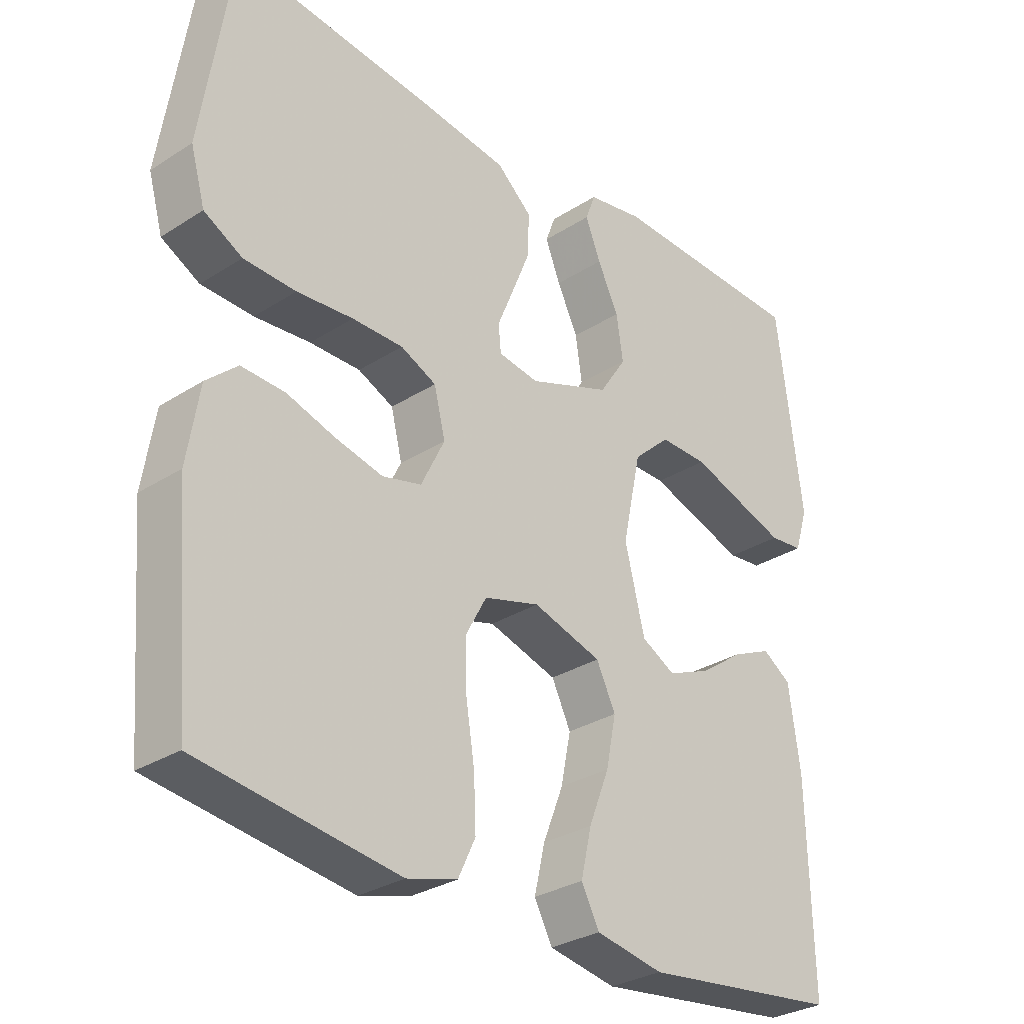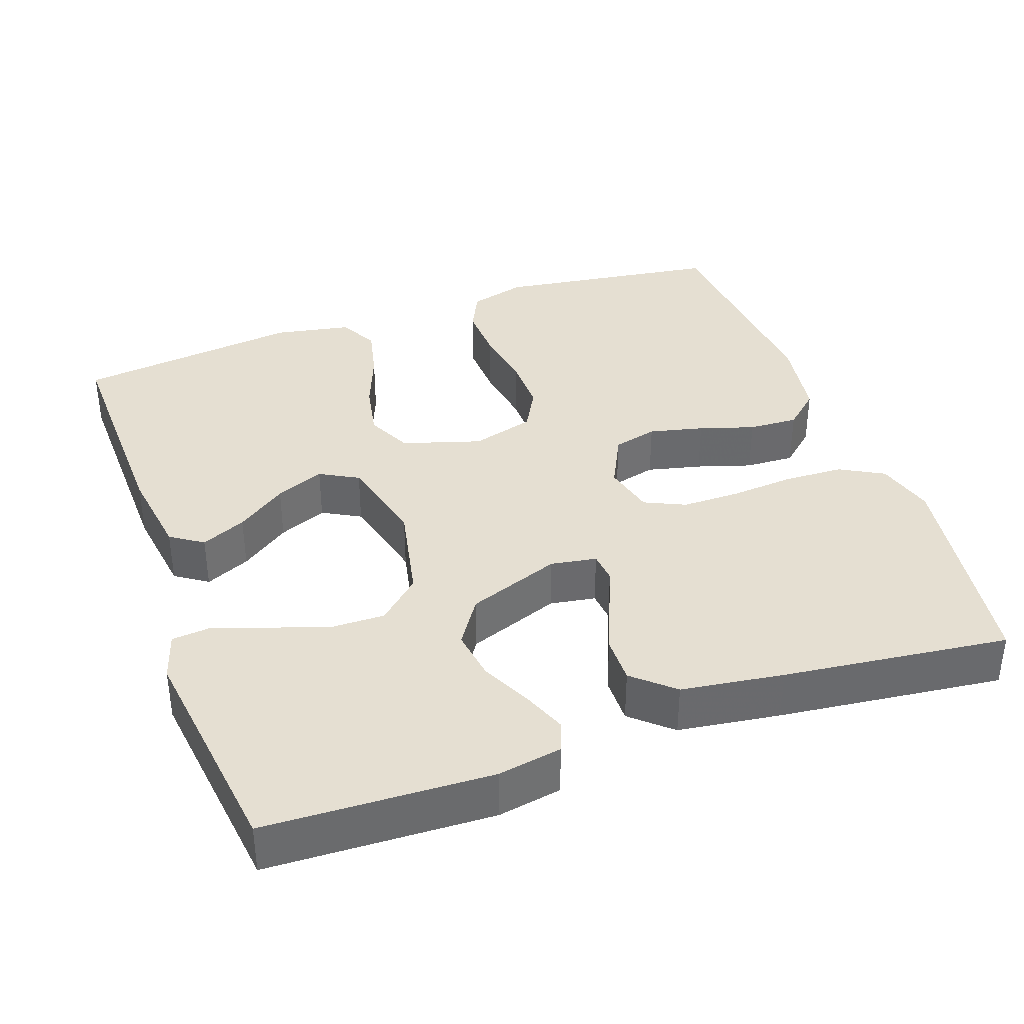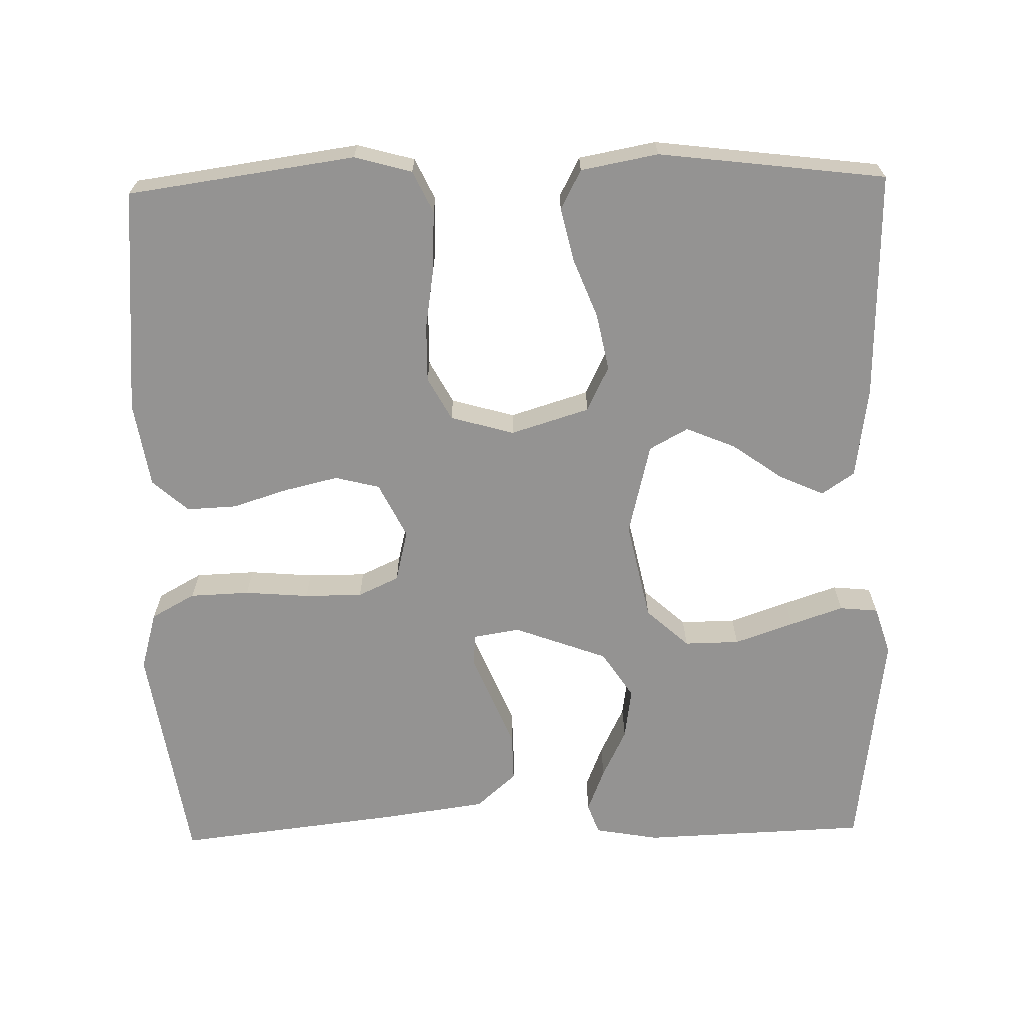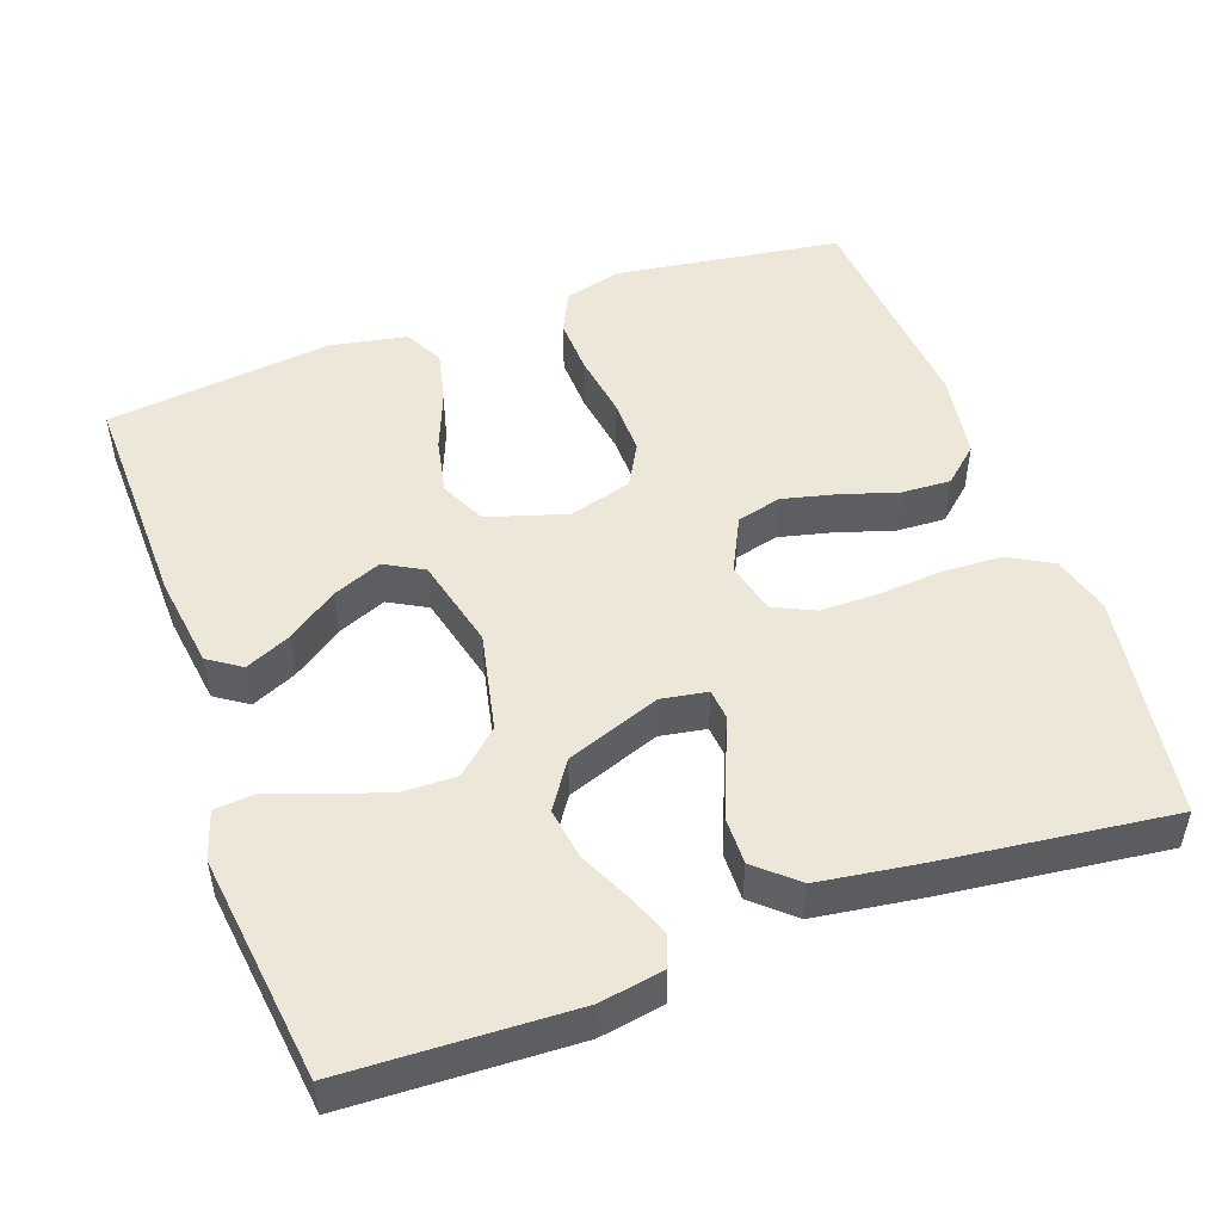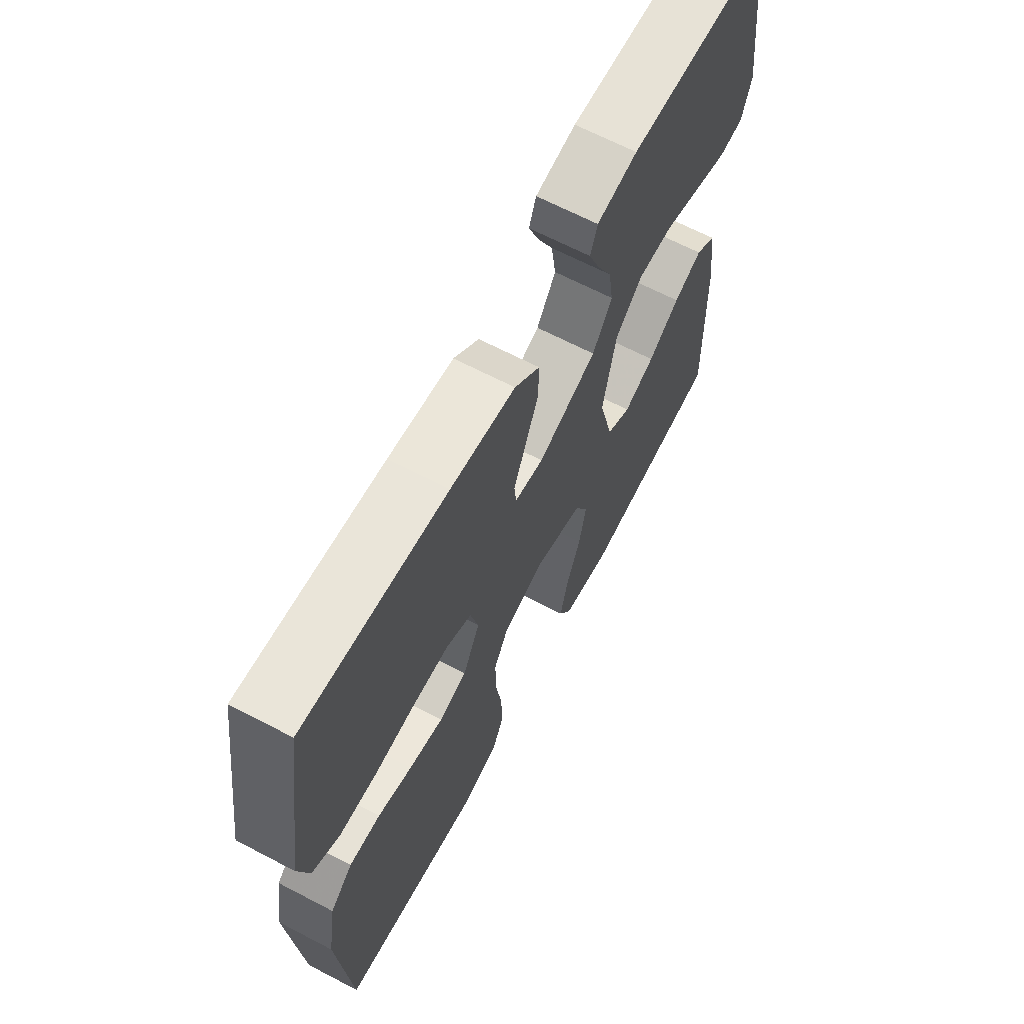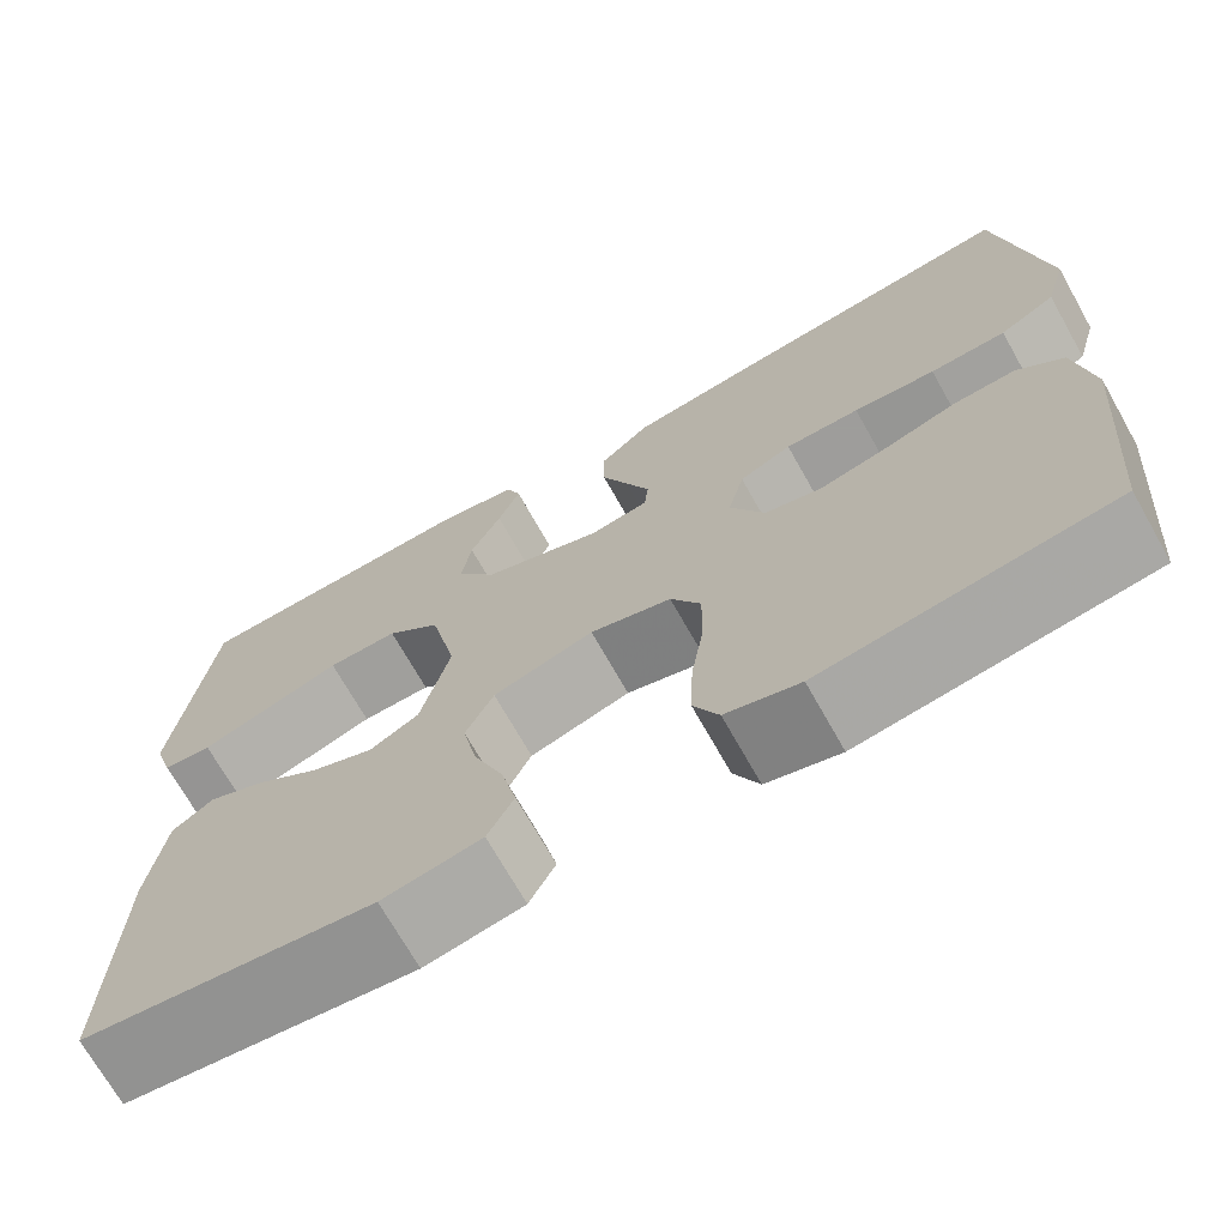
<metadata>
{"format":"obj","ext":"obj","renderer":"f3d","projection":"perspective","resolution":1024,"background":"white","views":[{"elev":-30.1,"azim":133.0,"up":"+Z"},{"elev":37.3,"azim":-19.6,"up":"+Y"},{"elev":-66.8,"azim":-178.7,"up":"+Y"},{"elev":49.7,"azim":-19.6,"up":"+Y"},{"elev":66.0,"azim":117.7,"up":"+Z"},{"elev":-70.7,"azim":29.4,"up":"+Z"}]}
</metadata>
<code>
v -0.5 0.07 0.5
v -0.2 0.07 0.511
v -0.115 0.07 0.496
v -0.1 0.07 0.455
v -0.123 0.07 0.397
v -0.155 0.07 0.331
v -0.165 0.07 0.263
v -0.124 0.07 0.201
v 0 0.07 0.155
v 0.061 0.07 0.165
v 0.065 0.07 0.206
v 0.04 0.07 0.267
v 0.012 0.07 0.336
v 0.011 0.07 0.399
v 0.064 0.07 0.446
v 0.2 0.07 0.465
v 0.5 0.07 0.5
v 0.546 0.07 0.2
v 0.524 0.07 0.122
v 0.466 0.07 0.09
v 0.387 0.07 0.087
v 0.302 0.07 0.094
v 0.225 0.07 0.094
v 0.171 0.07 0.069
v 0.154 0.07 0
v 0.19 0.07 -0.073
v 0.249 0.07 -0.088
v 0.321 0.07 -0.071
v 0.394 0.07 -0.048
v 0.46 0.07 -0.045
v 0.507 0.07 -0.087
v 0.525 0.07 -0.2
v 0.5 0.07 -0.5
v 0.2 0.07 -0.542
v 0.124 0.07 -0.521
v 0.098 0.07 -0.466
v 0.101 0.07 -0.39
v 0.114 0.07 -0.307
v 0.115 0.07 -0.231
v 0.084 0.07 -0.174
v 0 0.07 -0.15
v -0.104 0.07 -0.182
v -0.133 0.07 -0.242
v -0.118 0.07 -0.317
v -0.087 0.07 -0.396
v -0.071 0.07 -0.466
v -0.098 0.07 -0.518
v -0.2 0.07 -0.537
v -0.5 0.07 -0.5
v -0.493 0.07 -0.2
v -0.476 0.07 -0.078
v -0.433 0.07 -0.049
v -0.373 0.07 -0.076
v -0.307 0.07 -0.123
v -0.242 0.07 -0.15
v -0.191 0.07 -0.122
v -0.161 0.07 0
v -0.189 0.07 0.132
v -0.245 0.07 0.183
v -0.318 0.07 0.182
v -0.396 0.07 0.155
v -0.467 0.07 0.131
v -0.518 0.07 0.136
v -0.538 0.07 0.2
v -0.5 0 0.5
v -0.2 0 0.511
v -0.115 0 0.496
v -0.1 0 0.455
v -0.123 0 0.397
v -0.155 0 0.331
v -0.165 0 0.263
v -0.124 0 0.201
v 0 0 0.155
v 0.061 0 0.165
v 0.065 0 0.206
v 0.04 0 0.267
v 0.012 0 0.336
v 0.011 0 0.399
v 0.064 0 0.446
v 0.2 0 0.465
v 0.5 0 0.5
v 0.546 0 0.2
v 0.524 0 0.122
v 0.466 0 0.09
v 0.387 0 0.087
v 0.302 0 0.094
v 0.225 0 0.094
v 0.171 0 0.069
v 0.154 0 0
v 0.19 0 -0.073
v 0.249 0 -0.088
v 0.321 0 -0.071
v 0.394 0 -0.048
v 0.46 0 -0.045
v 0.507 0 -0.087
v 0.525 0 -0.2
v 0.5 0 -0.5
v 0.2 0 -0.542
v 0.124 0 -0.521
v 0.098 0 -0.466
v 0.101 0 -0.39
v 0.114 0 -0.307
v 0.115 0 -0.231
v 0.084 0 -0.174
v 0 0 -0.15
v -0.104 0 -0.182
v -0.133 0 -0.242
v -0.118 0 -0.317
v -0.087 0 -0.396
v -0.071 0 -0.466
v -0.098 0 -0.518
v -0.2 0 -0.537
v -0.5 0 -0.5
v -0.493 0 -0.2
v -0.476 0 -0.078
v -0.433 0 -0.049
v -0.373 0 -0.076
v -0.307 0 -0.123
v -0.242 0 -0.15
v -0.191 0 -0.122
v -0.161 0 0
v -0.189 0 0.132
v -0.245 0 0.183
v -0.318 0 0.182
v -0.396 0 0.155
v -0.467 0 0.131
v -0.518 0 0.136
v -0.538 0 0.2
f 4 5 6
f 3 4 6
f 2 3 6
f 1 2 6
f 64 1 6
f 63 64 6
f 62 63 6
f 61 62 6
f 60 61 6
f 59 60 6 7
f 58 59 7 8
f 57 58 8 9
f 56 57 9 10
f 52 53 54
f 51 52 54
f 50 51 54
f 49 50 54
f 48 49 54
f 47 48 54
f 46 47 54
f 45 46 54
f 44 45 54
f 43 44 54 55
f 42 43 55 56
f 36 37 38
f 35 36 38
f 34 35 38
f 33 34 38
f 32 33 38
f 31 32 38
f 30 31 38
f 29 30 38
f 28 29 38
f 27 28 38 39
f 26 27 39 40
f 20 21 22
f 19 20 22
f 18 19 22
f 17 18 22
f 16 17 22
f 15 16 22
f 14 15 22
f 13 14 22
f 12 13 22
f 11 12 22
f 10 11 22 23
f 41 42 56 10
f 40 41 10
f 26 40 10
f 25 26 10
f 10 23 24
f 10 24 25
f 70 69 68
f 70 68 67
f 70 67 66
f 70 66 65
f 70 65 128
f 70 128 127
f 70 127 126
f 70 126 125
f 70 125 124
f 71 70 124 123
f 72 71 123 122
f 73 72 122 121
f 74 73 121 120
f 118 117 116
f 118 116 115
f 118 115 114
f 118 114 113
f 118 113 112
f 118 112 111
f 118 111 110
f 118 110 109
f 118 109 108
f 119 118 108 107
f 120 119 107 106
f 102 101 100
f 102 100 99
f 102 99 98
f 102 98 97
f 102 97 96
f 102 96 95
f 102 95 94
f 102 94 93
f 102 93 92
f 103 102 92 91
f 104 103 91 90
f 86 85 84
f 86 84 83
f 86 83 82
f 86 82 81
f 86 81 80
f 86 80 79
f 86 79 78
f 86 78 77
f 86 77 76
f 86 76 75
f 87 86 75 74
f 74 120 106 105
f 74 105 104
f 74 104 90
f 74 90 89
f 88 87 74
f 89 88 74
f 1 65 66 2
f 2 66 67 3
f 3 67 68 4
f 4 68 69 5
f 5 69 70 6
f 6 70 71 7
f 7 71 72 8
f 8 72 73 9
f 9 73 74 10
f 10 74 75 11
f 11 75 76 12
f 12 76 77 13
f 13 77 78 14
f 14 78 79 15
f 15 79 80 16
f 16 80 81 17
f 17 81 82 18
f 18 82 83 19
f 19 83 84 20
f 20 84 85 21
f 21 85 86 22
f 22 86 87 23
f 23 87 88 24
f 24 88 89 25
f 25 89 90 26
f 26 90 91 27
f 27 91 92 28
f 28 92 93 29
f 29 93 94 30
f 30 94 95 31
f 31 95 96 32
f 32 96 97 33
f 33 97 98 34
f 34 98 99 35
f 35 99 100 36
f 36 100 101 37
f 37 101 102 38
f 38 102 103 39
f 39 103 104 40
f 40 104 105 41
f 41 105 106 42
f 42 106 107 43
f 43 107 108 44
f 44 108 109 45
f 45 109 110 46
f 46 110 111 47
f 47 111 112 48
f 48 112 113 49
f 49 113 114 50
f 50 114 115 51
f 51 115 116 52
f 52 116 117 53
f 53 117 118 54
f 54 118 119 55
f 55 119 120 56
f 56 120 121 57
f 57 121 122 58
f 58 122 123 59
f 59 123 124 60
f 60 124 125 61
f 61 125 126 62
f 62 126 127 63
f 63 127 128 64
f 64 128 65 1

</code>
